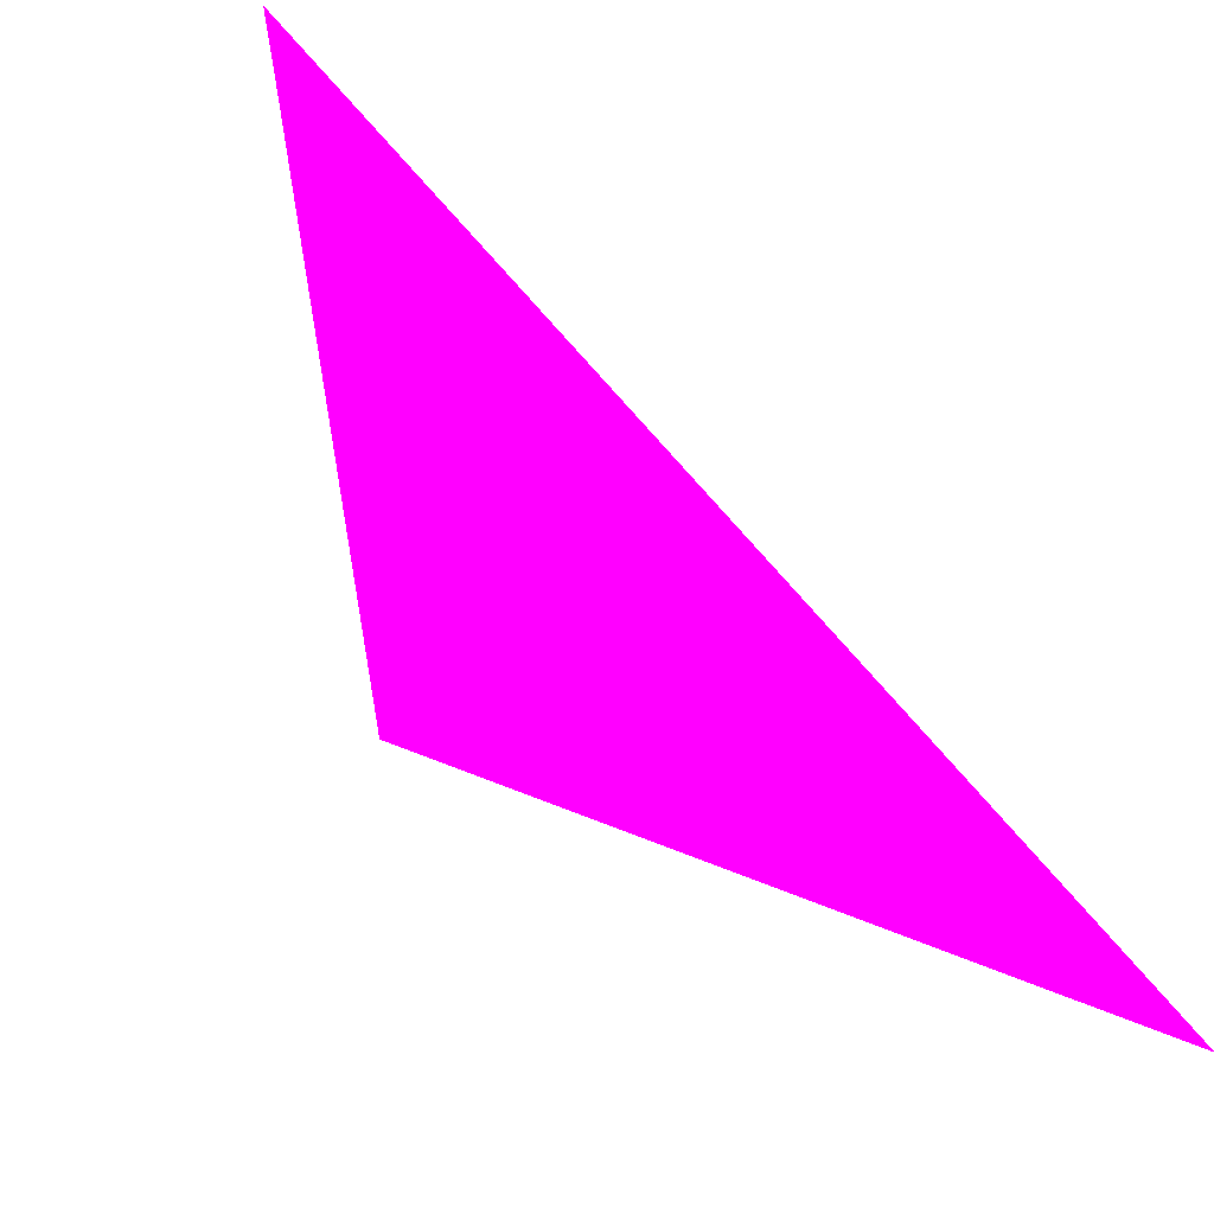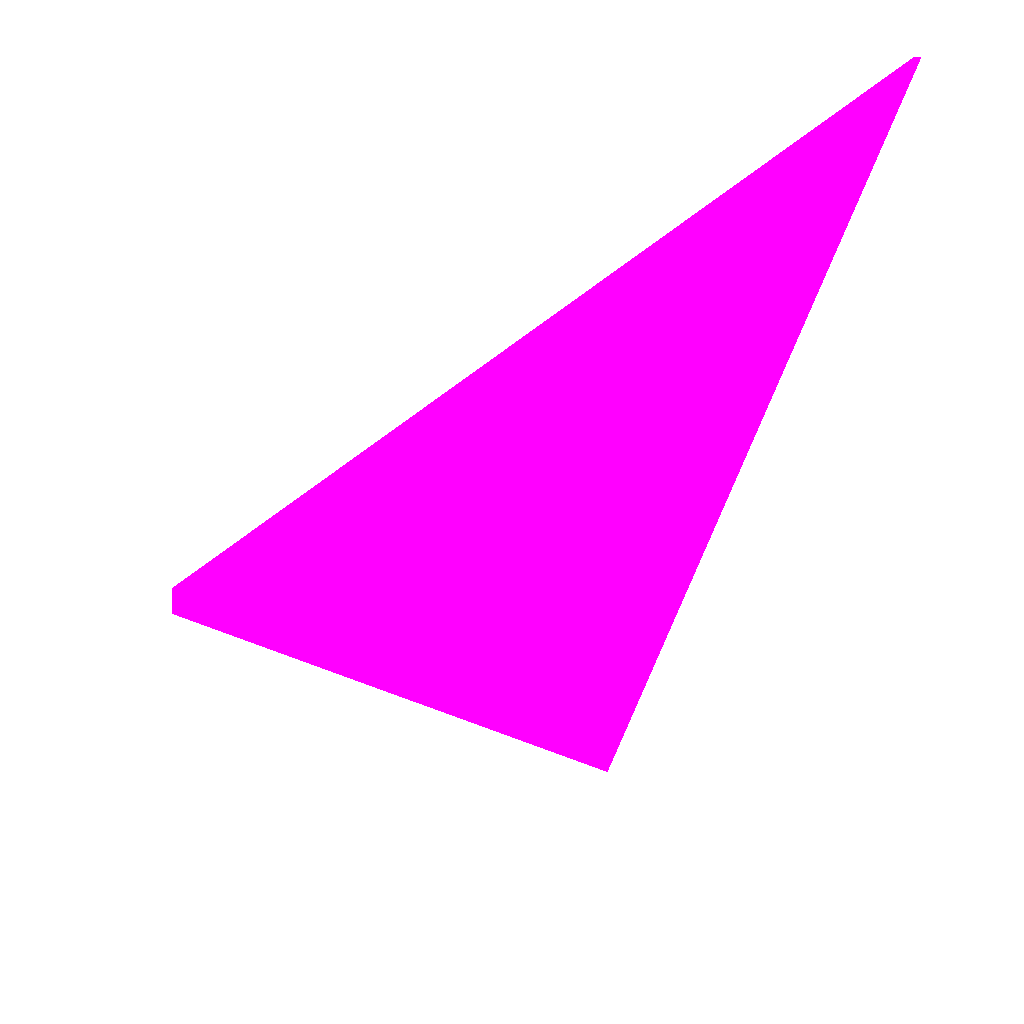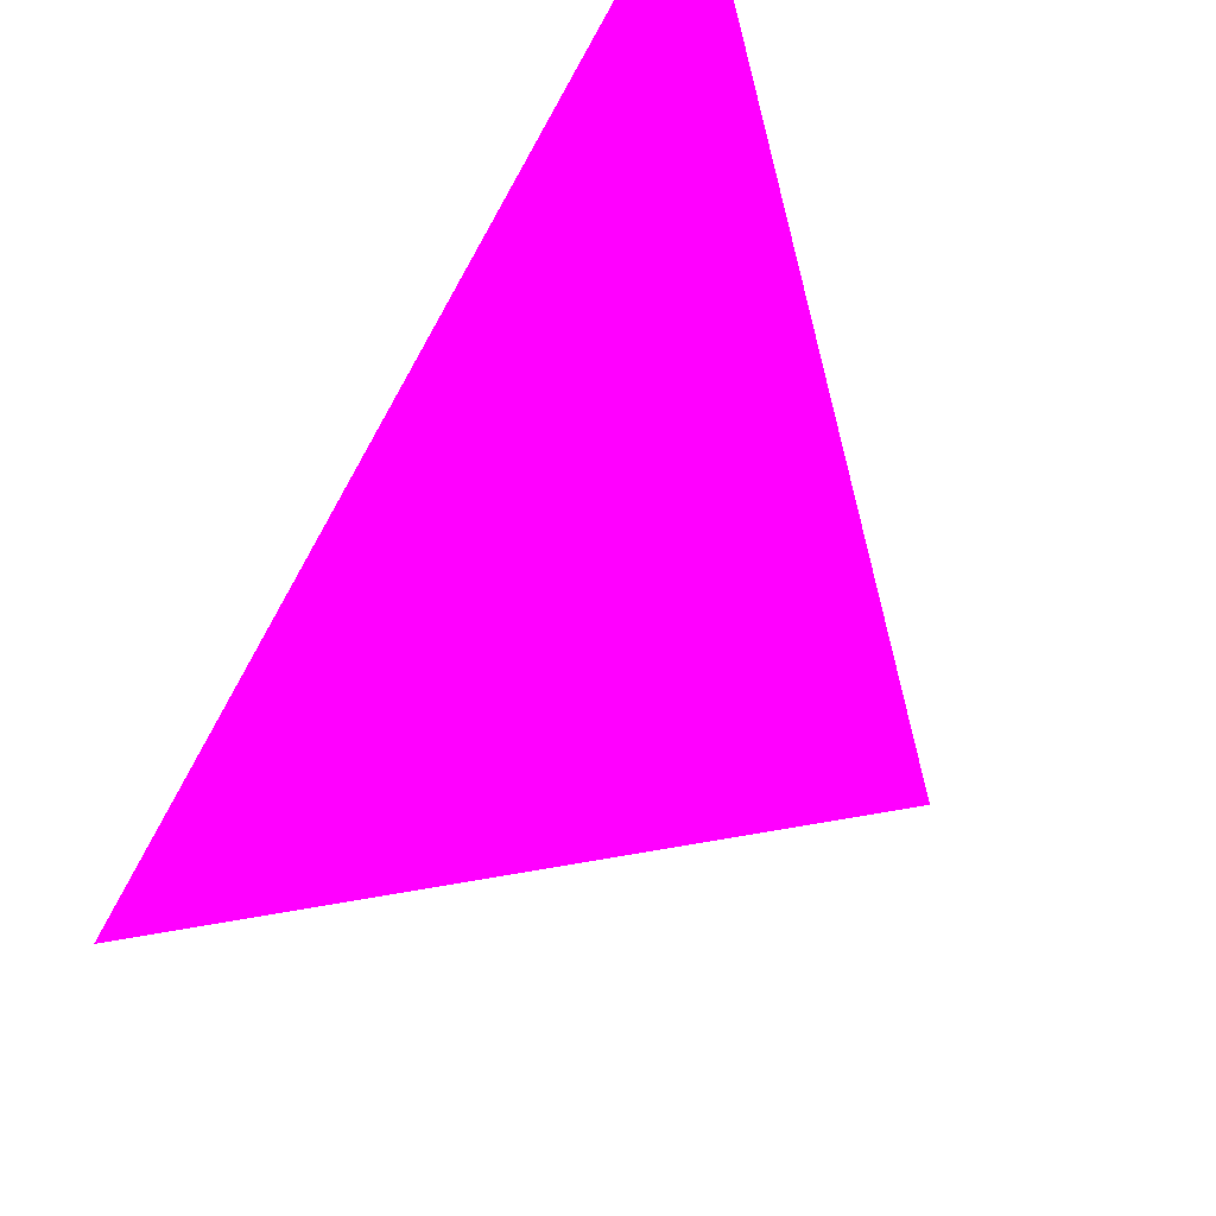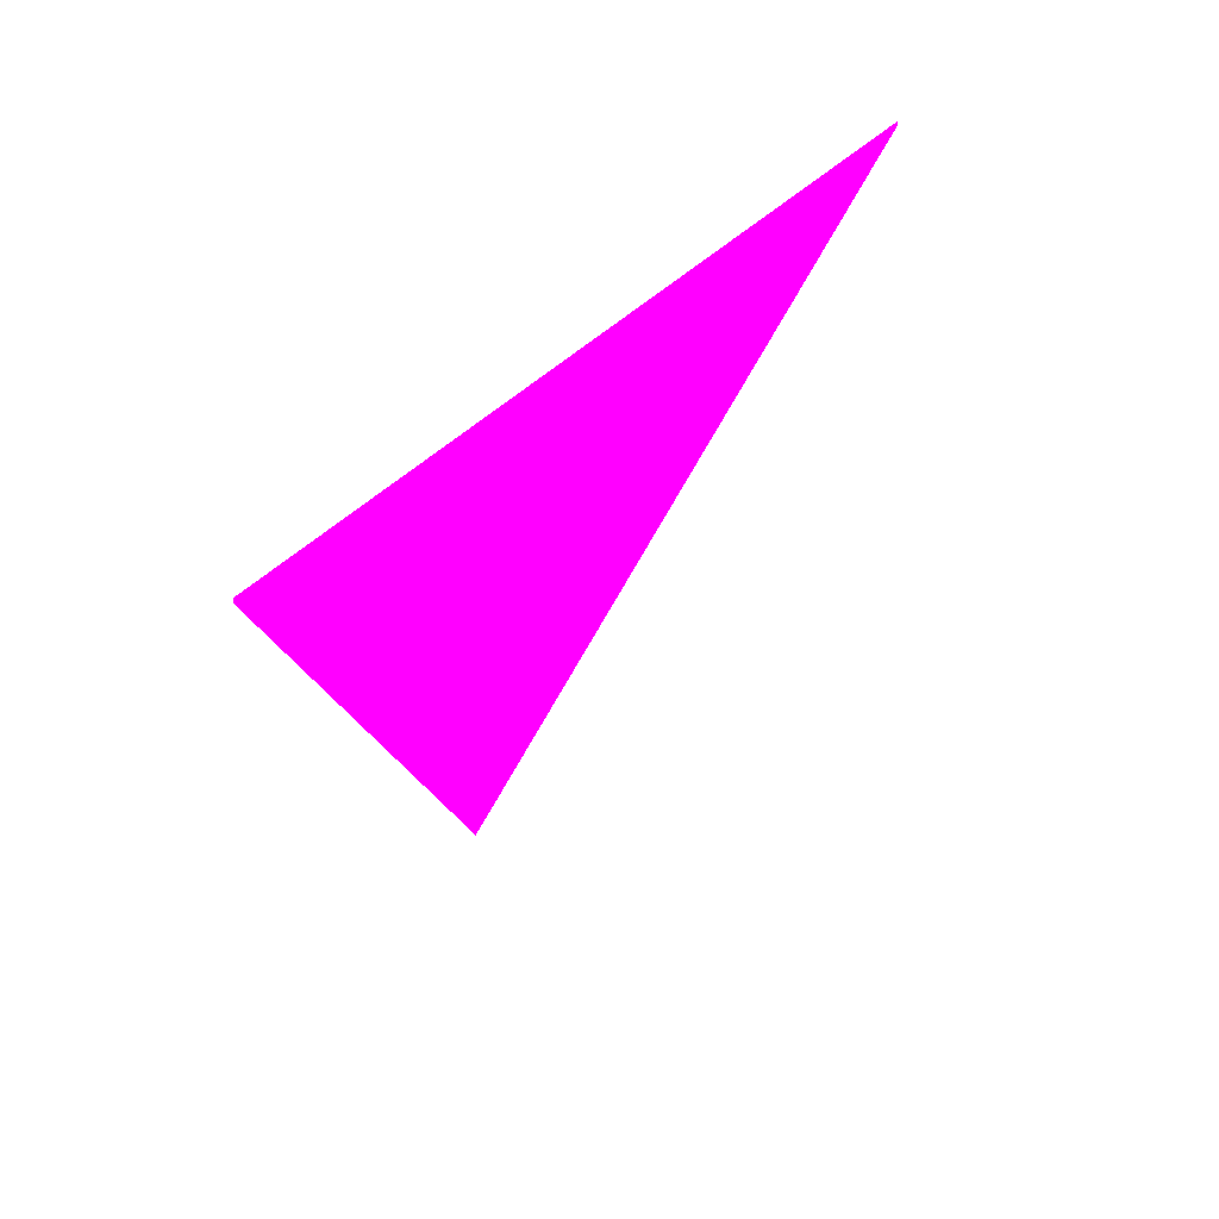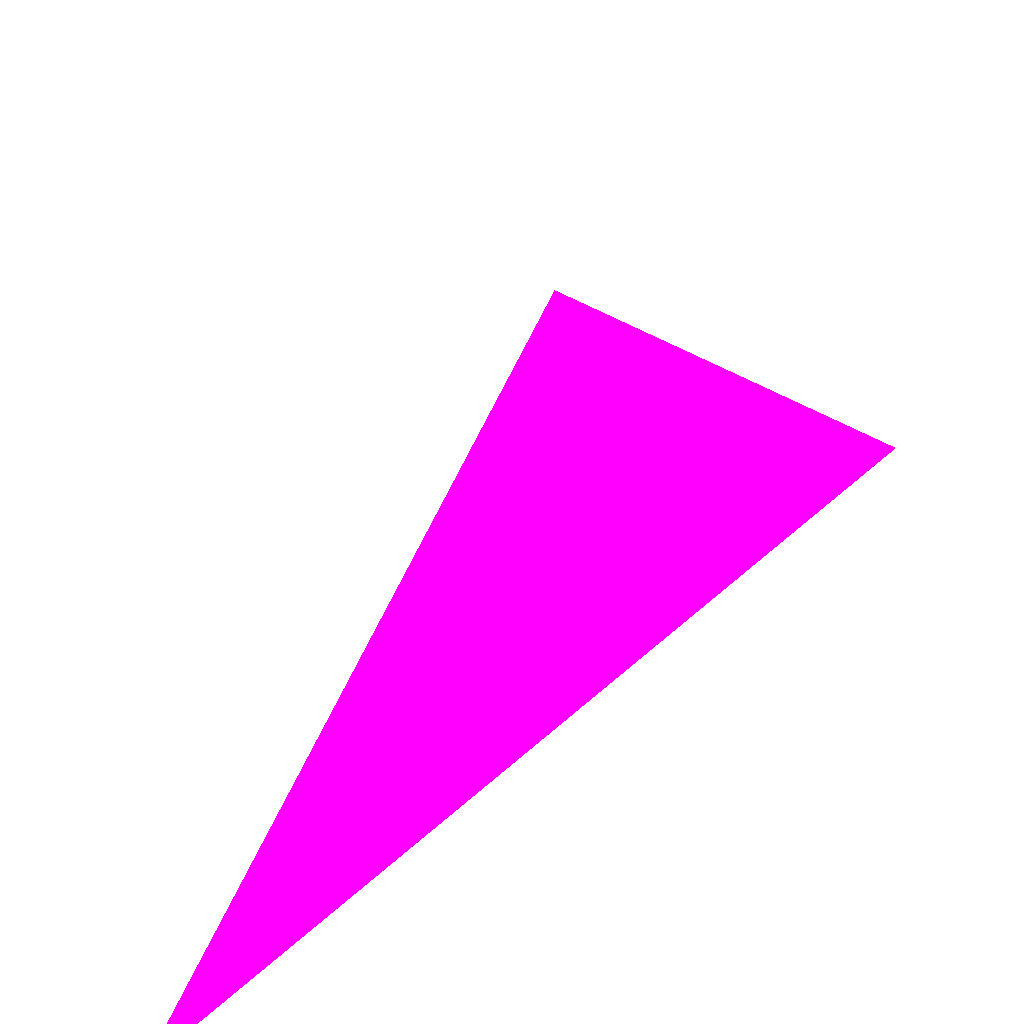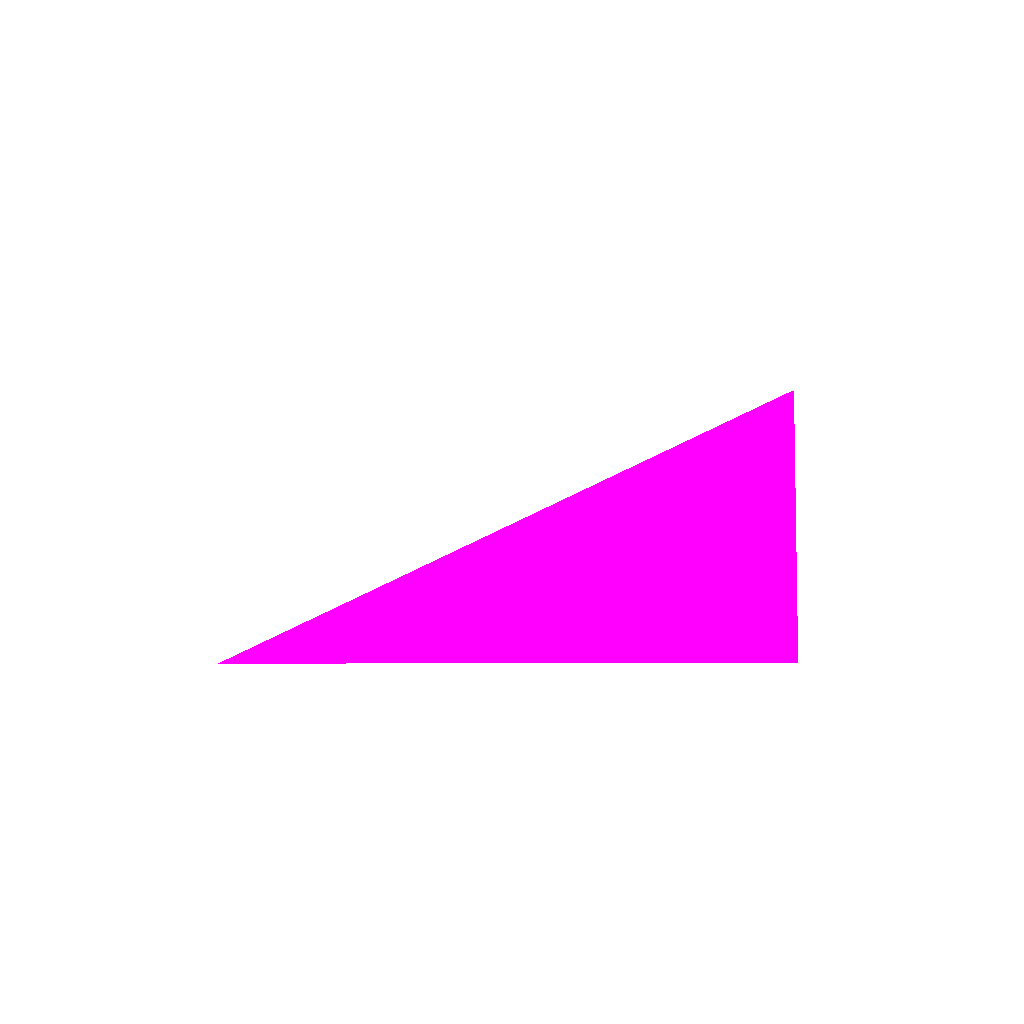
<metadata>
{"format":"obj","ext":"obj","renderer":"f3d","projection":"perspective","resolution":1024,"background":"white","views":[{"elev":-2.7,"azim":-26.0,"up":"+Y"},{"elev":-52.5,"azim":177.4,"up":"+Z"},{"elev":57.0,"azim":132.8,"up":"+Y"},{"elev":28.4,"azim":74.2,"up":"+Z"},{"elev":-54.8,"azim":-168.5,"up":"+Y"},{"elev":32.7,"azim":-80.7,"up":"+Y"}]}
</metadata>
<code>
o geometry_0
v 6.125e+05 5.855e+06 655.9 1 0 1
v 6.125e+05 5.855e+06 655.9 1 0 1
v 6.125e+05 5.855e+06 663.6 1 0 1
v 6.125e+05 5.855e+06 663.6 1 0 1
v 6.125e+05 5.855e+06 663.6 1 0 1
v 6.125e+05 5.855e+06 663.6 1 0 1
f 2 5 1
f 4 6 3
f 2 4 3
f 2 1 4
f 2 3 6
f 1 5 6
f 2 6 5
f 1 6 4

</code>
